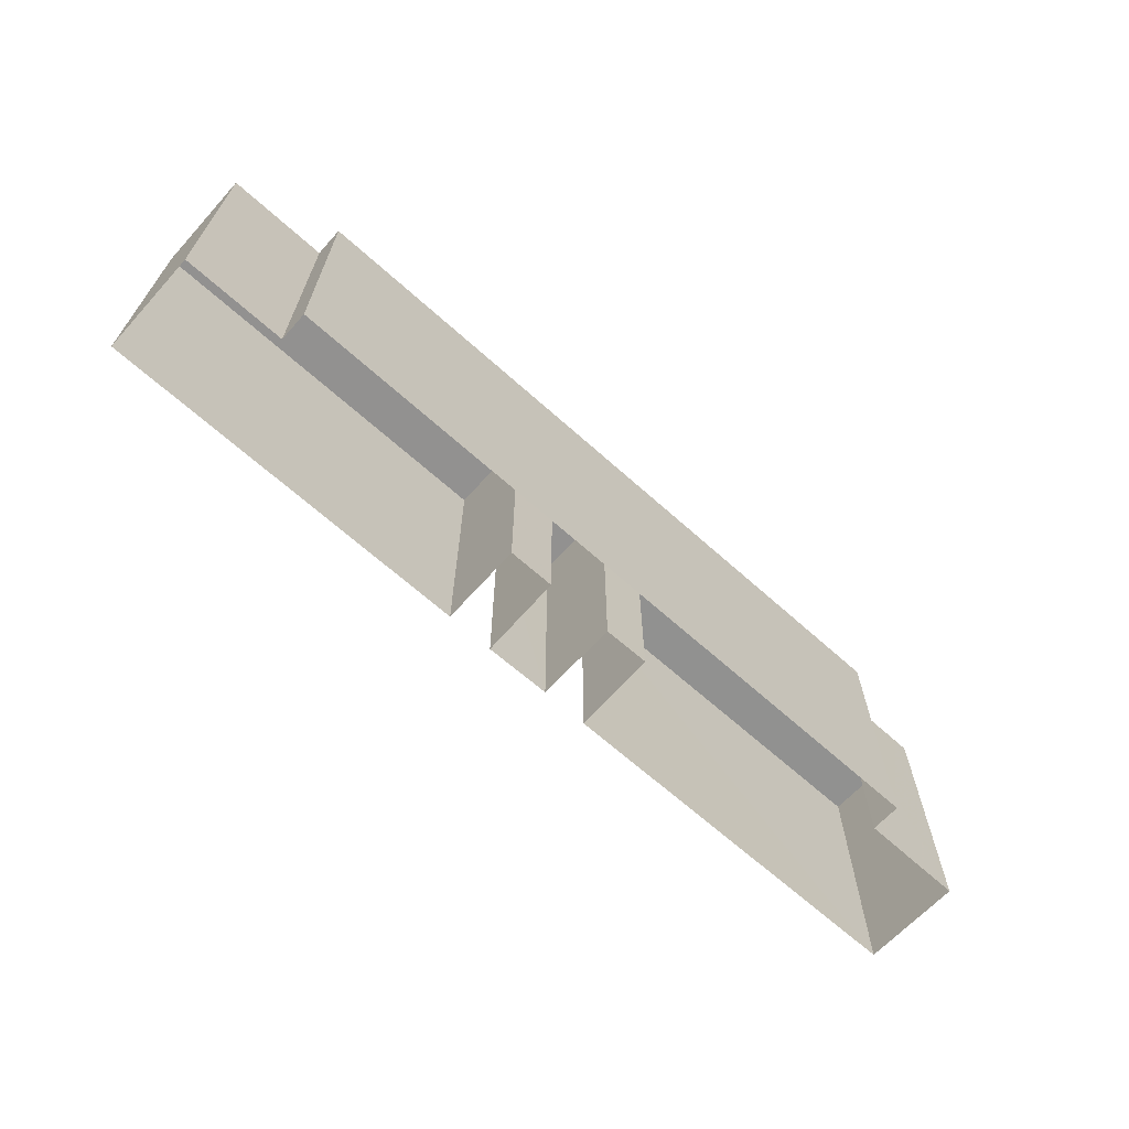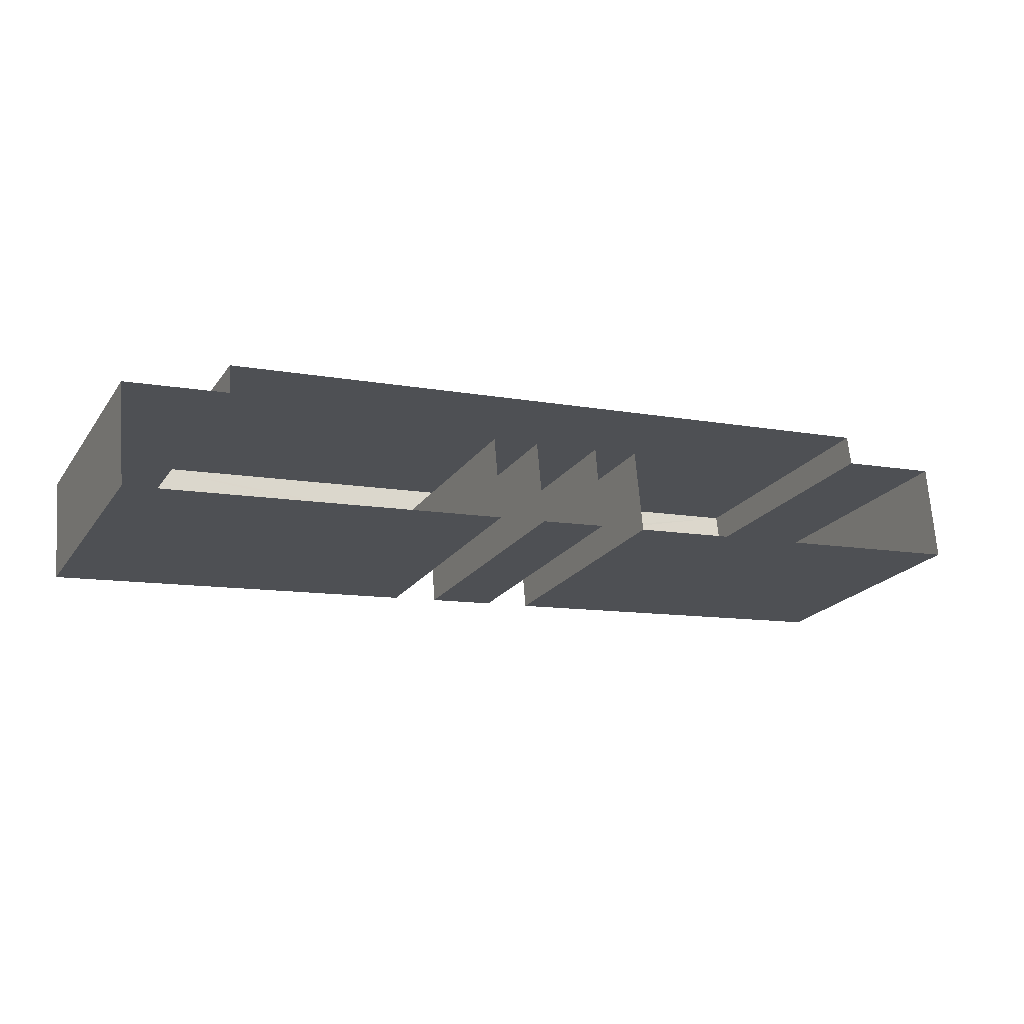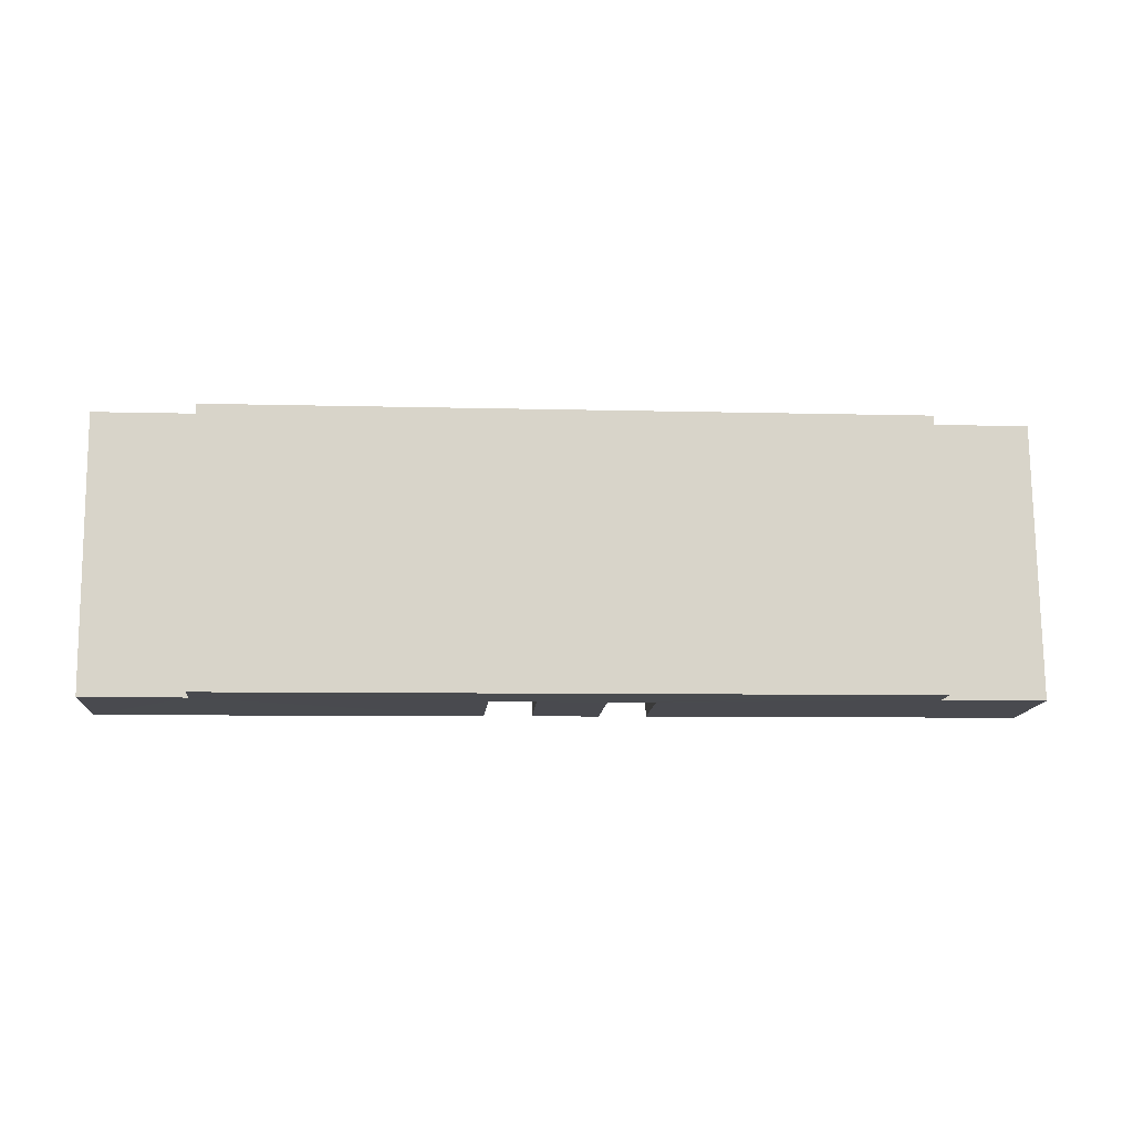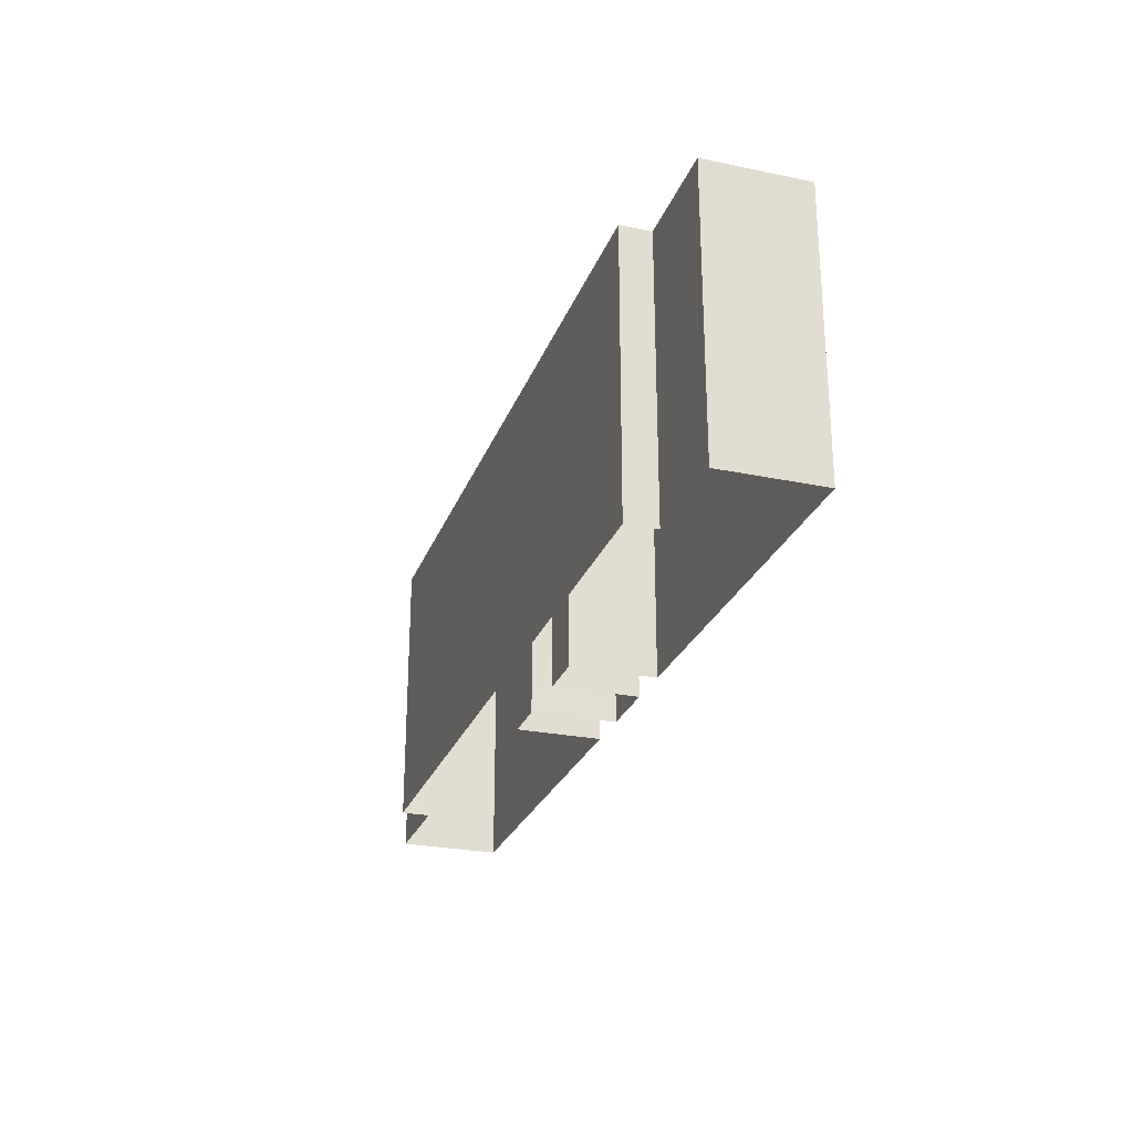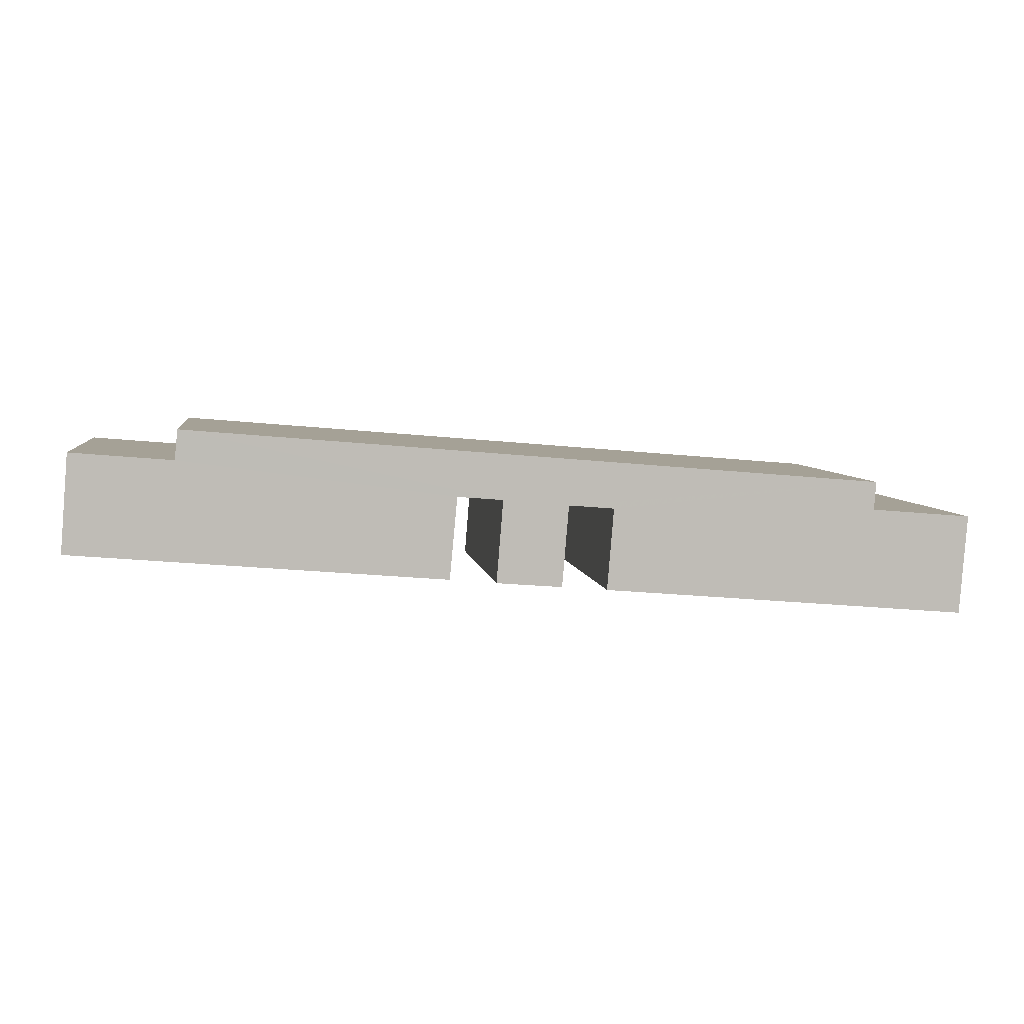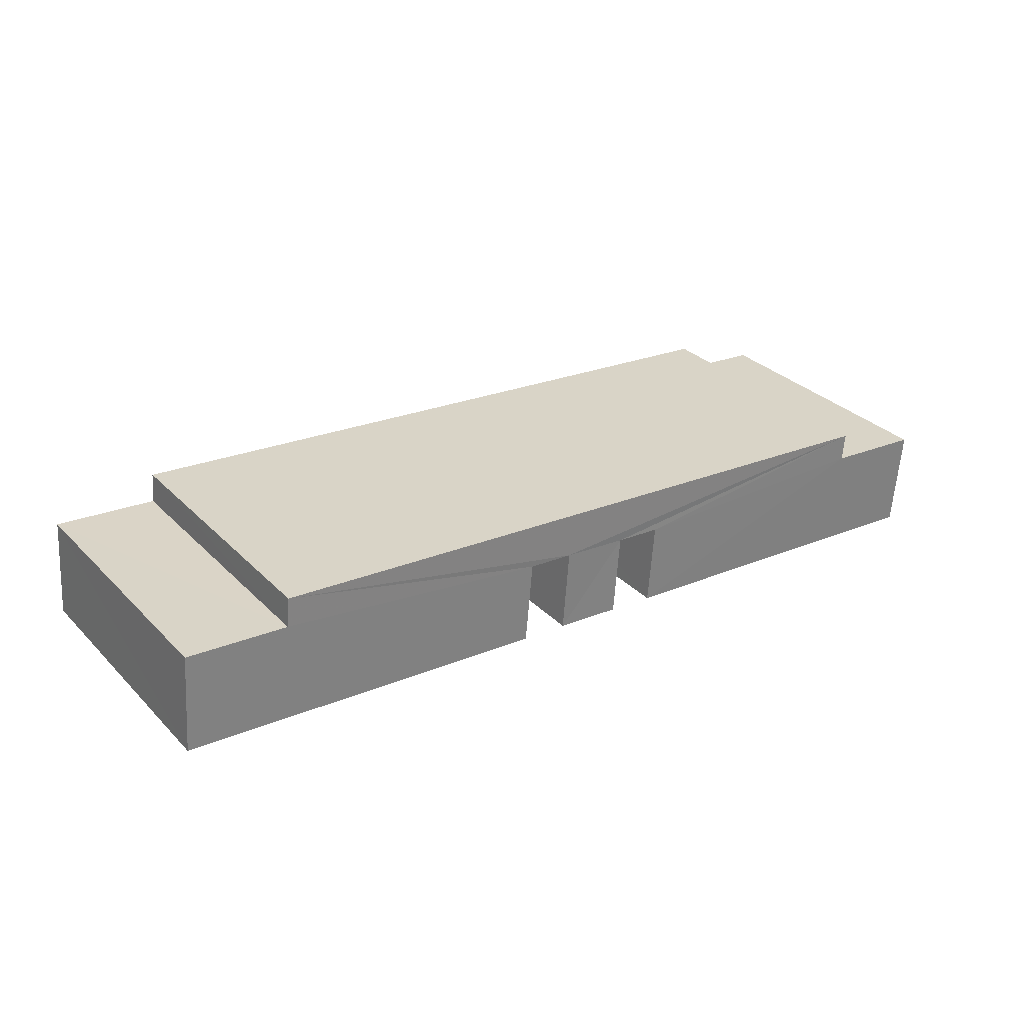
<metadata>
{"format":"obj","ext":"obj","renderer":"f3d","projection":"perspective","resolution":1024,"background":"white","views":[{"elev":-66.1,"azim":133.2,"up":"+Z"},{"elev":-21.3,"azim":154.6,"up":"+Y"},{"elev":76.3,"azim":-0.6,"up":"+Y"},{"elev":-25.9,"azim":-112.6,"up":"+Z"},{"elev":5.5,"azim":-8.1,"up":"+Y"},{"elev":31.0,"azim":-35.8,"up":"+Y"}]}
</metadata>
<code>
v -3.728e+05 -1.048e+05 26.16
v -3.728e+05 -1.048e+05 26.17
v -3.728e+05 -1.048e+05 26.17
v -3.728e+05 -1.048e+05 26.16
v -3.728e+05 -1.048e+05 26.17
v -3.729e+05 -1.048e+05 26.16
v -3.729e+05 -1.048e+05 26.16
v -3.728e+05 -1.048e+05 26.17
v -3.728e+05 -1.048e+05 26.16
v -3.728e+05 -1.048e+05 26.17
v -3.729e+05 -1.048e+05 26.16
v -3.728e+05 -1.048e+05 26.16
v -3.728e+05 -1.048e+05 26.16
v -3.728e+05 -1.048e+05 26.16
v -3.729e+05 -1.048e+05 26.16
v -3.728e+05 -1.048e+05 26.16
v -3.728e+05 -1.048e+05 36.54
v -3.728e+05 -1.048e+05 36.54
v -3.728e+05 -1.048e+05 36.54
v -3.729e+05 -1.048e+05 36.54
v -3.728e+05 -1.048e+05 36.54
v -3.729e+05 -1.048e+05 36.54
v -3.728e+05 -1.048e+05 36.54
v -3.729e+05 -1.048e+05 36.53
v -3.728e+05 -1.048e+05 36.54
v -3.728e+05 -1.048e+05 36.54
v -3.728e+05 -1.048e+05 36.54
v -3.728e+05 -1.048e+05 36.54
v -3.728e+05 -1.048e+05 36.54
v -3.729e+05 -1.048e+05 36.53
v -3.728e+05 -1.048e+05 36.53
v -3.728e+05 -1.048e+05 36.54
f 1 2 3
f 1 4 2
f 5 6 7
f 8 9 10
f 6 11 7
f 12 5 7
f 13 1 3
f 14 13 9
f 14 1 13
f 15 14 16
f 12 15 16
f 9 8 16
f 12 7 15
f 16 14 9
f 17 18 19
f 20 21 22
f 22 21 23
f 24 20 22
f 25 26 27
f 28 25 27
f 19 29 17
f 30 23 29
f 30 22 23
f 31 30 29
f 25 32 26
f 32 31 19
f 31 32 25
f 31 29 19
f 31 14 15
f 30 31 15
f 27 3 2
f 27 26 3
f 32 9 13
f 32 19 9
f 20 11 6
f 20 24 11
f 18 10 9
f 19 18 9
f 21 6 5
f 21 20 6
f 29 12 16
f 29 23 12
f 18 8 10
f 18 17 8
f 21 5 12
f 23 21 12
f 27 2 4
f 28 27 4
f 22 15 7
f 22 30 15
f 28 4 1
f 25 28 1
f 17 16 8
f 17 29 16
f 25 1 14
f 31 25 14
f 22 7 11
f 24 22 11
f 26 13 3
f 26 32 13

</code>
